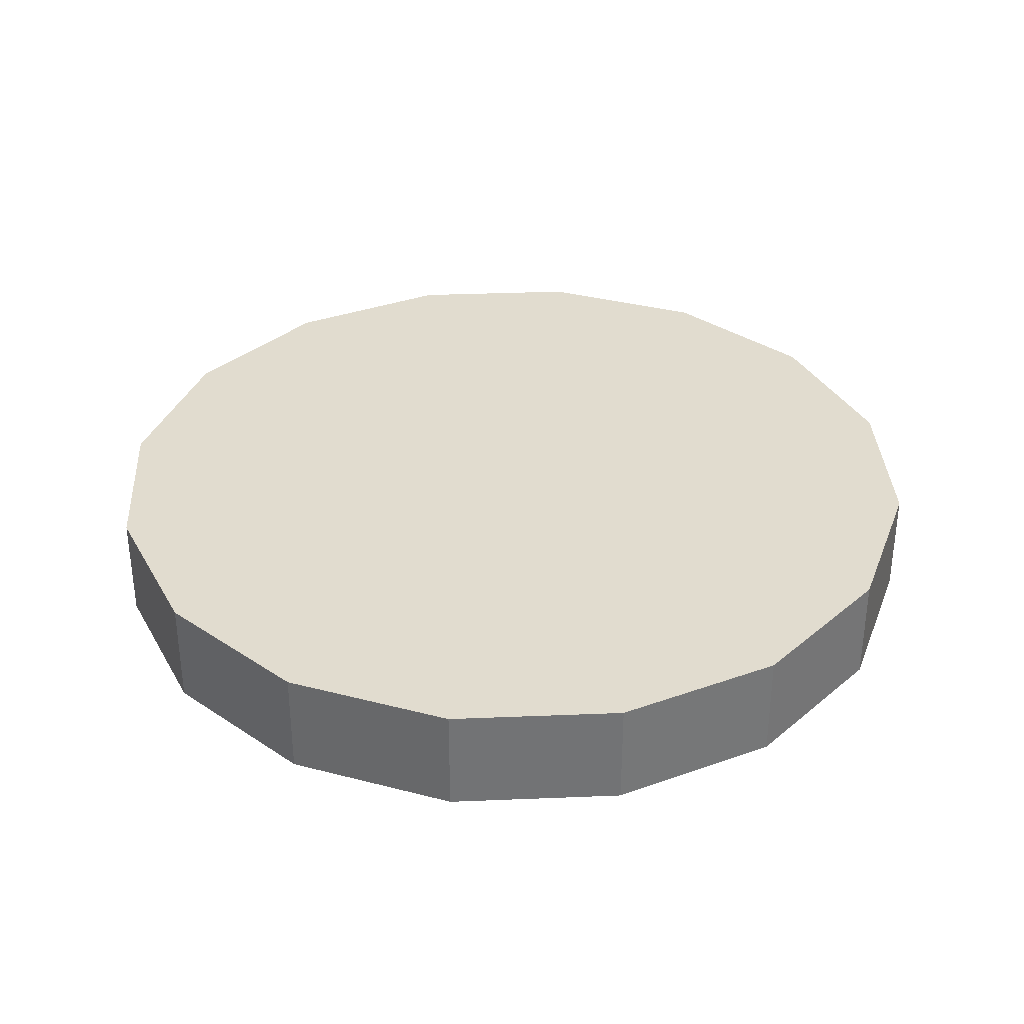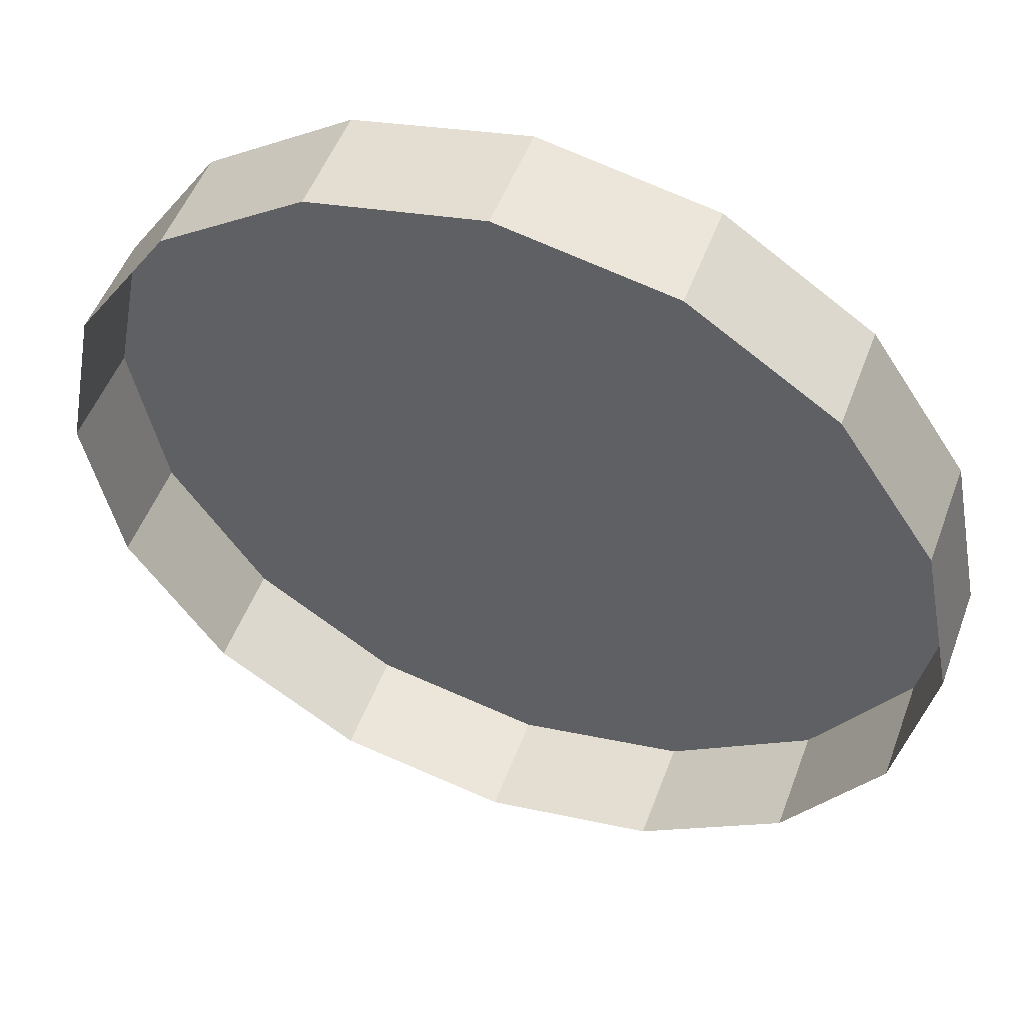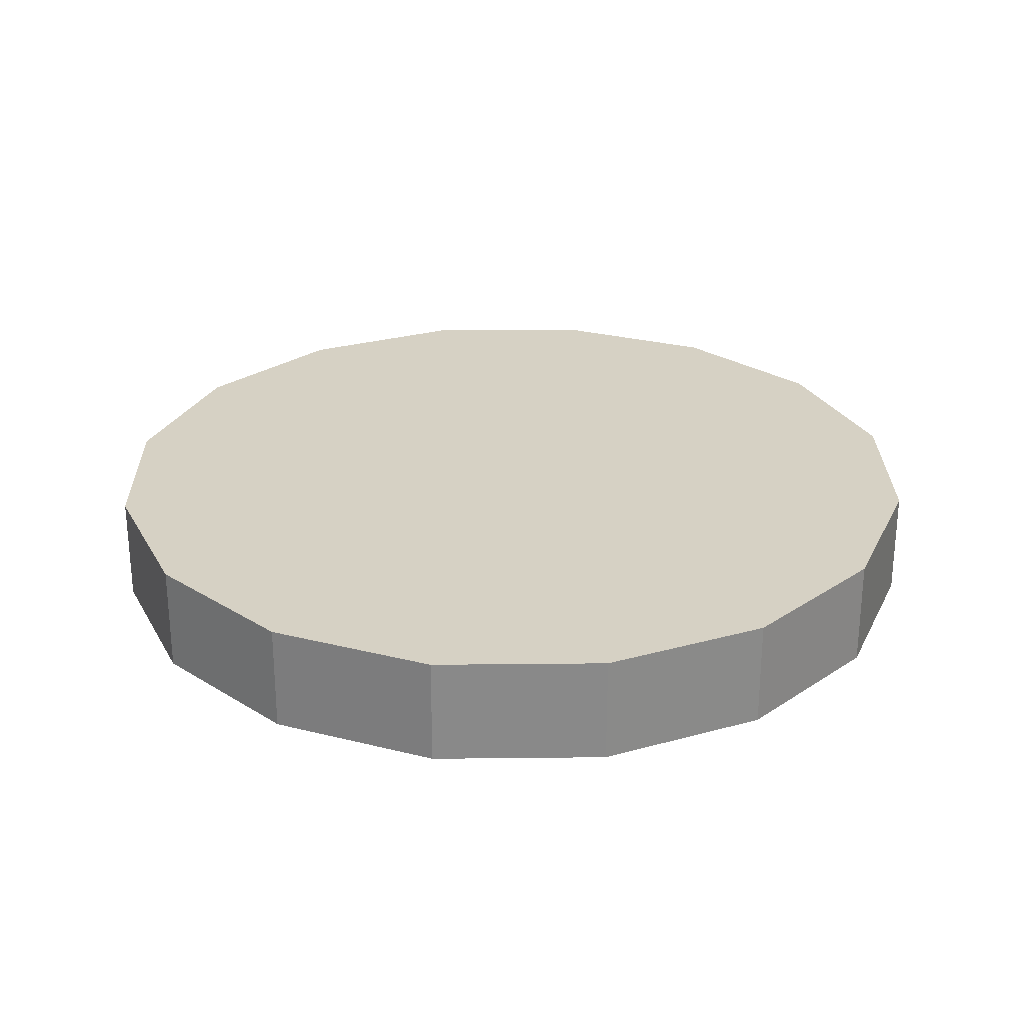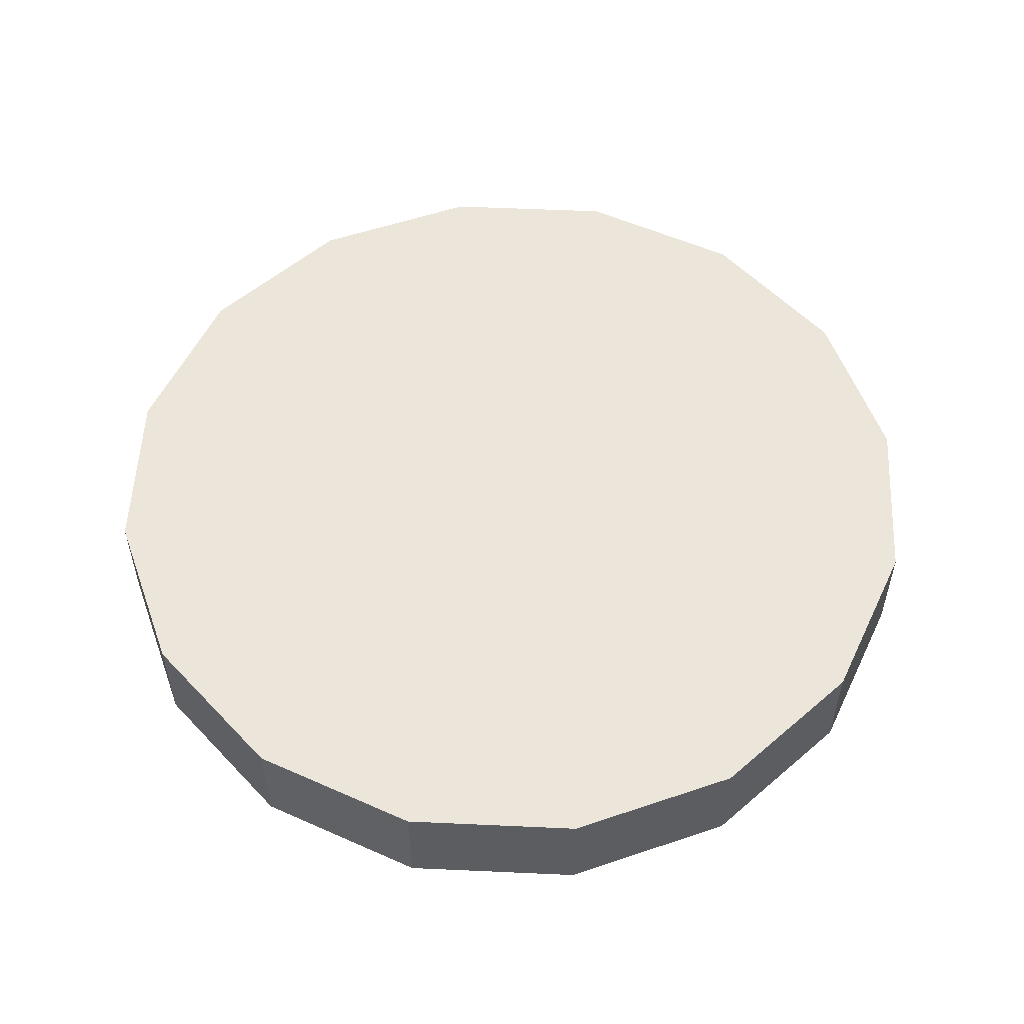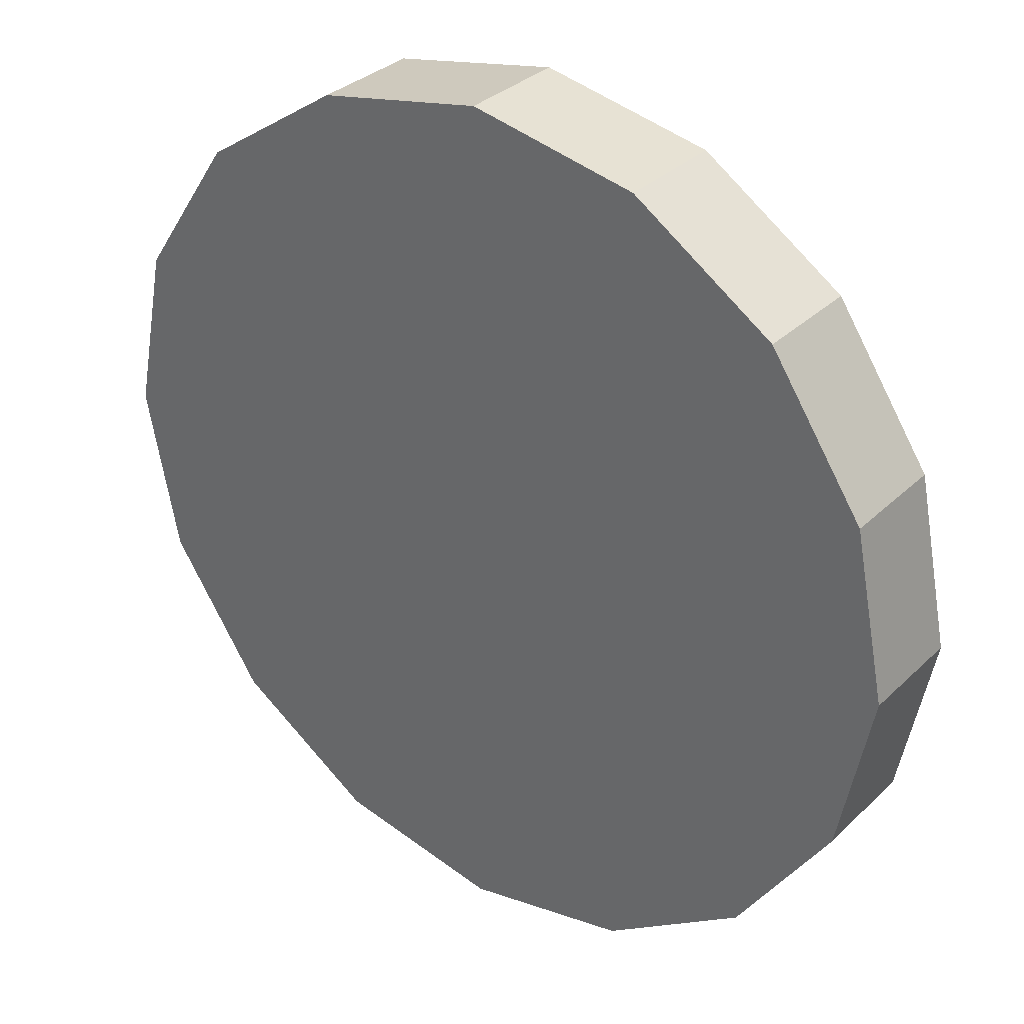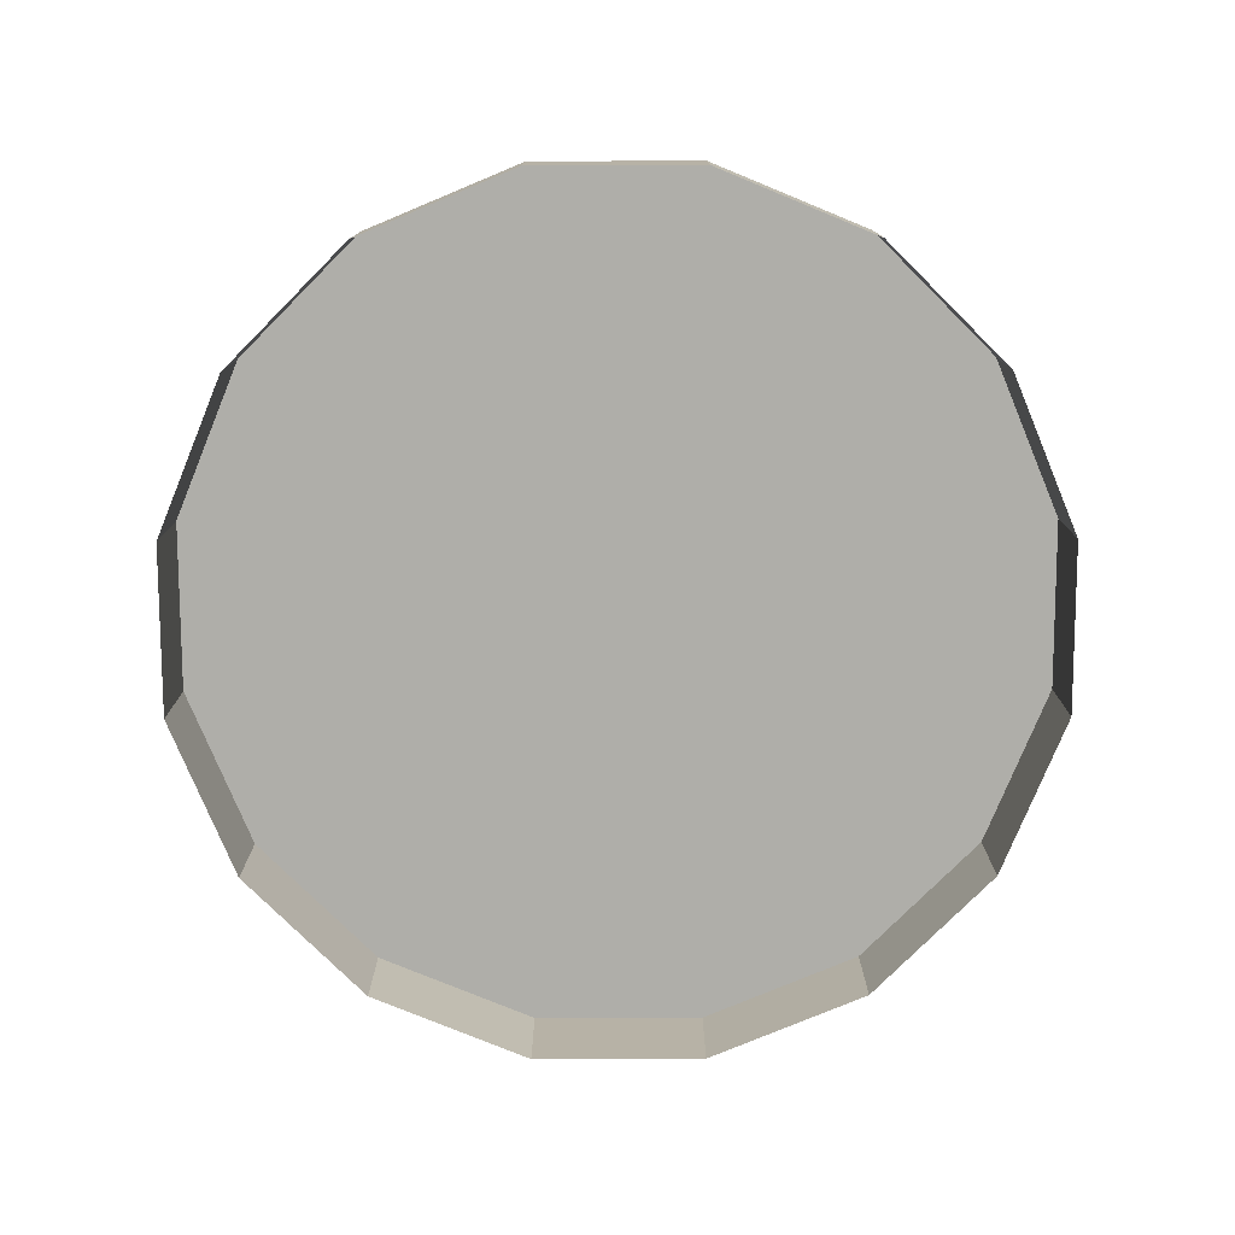
<metadata>
{"format":"obj","ext":"obj","renderer":"f3d","projection":"perspective","resolution":1024,"background":"white","views":[{"elev":34.5,"azim":-14.4,"up":"+Z"},{"elev":51.0,"azim":-159.9,"up":"+Y"},{"elev":26.9,"azim":-169.7,"up":"+Z"},{"elev":54.6,"azim":14.0,"up":"+Z"},{"elev":32.5,"azim":37.5,"up":"+Y"},{"elev":-77.5,"azim":123.9,"up":"+Z"}]}
</metadata>
<code>
o LM_L_LW4_UnderPF
v -4.477 -163.6 -32.37
v -13.5 -161.8 -32.37
v -4.477 -163.6 -26.57
v -13.5 -161.8 -32.37
v -22.53 -163.6 -32.37
v -13.5 -161.8 -26.57
v -13.5 -161.8 -32.37
v -13.5 -161.8 -26.57
v -4.477 -163.6 -26.57
v 3.174 -168.7 -32.37
v -4.477 -163.6 -32.37
v 3.174 -168.7 -26.57
v -4.477 -163.6 -32.37
v -4.477 -163.6 -26.57
v 3.174 -168.7 -26.57
v -22.53 -163.6 -32.37
v -22.53 -163.6 -26.57
v -13.5 -161.8 -26.57
v -22.53 -163.6 -32.37
v -30.18 -168.7 -32.37
v -22.53 -163.6 -26.57
v 3.174 -168.7 -32.37
v 3.174 -168.7 -26.57
v 8.287 -176.3 -26.57
v 8.287 -176.3 -32.37
v 3.174 -168.7 -32.37
v 8.287 -176.3 -26.57
v -30.18 -168.7 -32.37
v -30.18 -168.7 -26.57
v -22.53 -163.6 -26.57
v 10.08 -185.4 -26.57
v -4.477 -163.6 -26.57
v -13.5 -161.8 -26.57
v 10.08 -185.4 -26.57
v 3.174 -168.7 -26.57
v -4.477 -163.6 -26.57
v -30.18 -168.7 -32.37
v -35.29 -176.3 -32.37
v -30.18 -168.7 -26.57
v -37.09 -185.4 -26.57
v -13.5 -161.8 -26.57
v -22.53 -163.6 -26.57
v 10.08 -185.4 -26.57
v 8.287 -176.3 -26.57
v 3.174 -168.7 -26.57
v 8.287 -176.3 -32.37
v 8.287 -176.3 -26.57
v 10.08 -185.4 -26.57
v 10.08 -185.4 -32.37
v 8.287 -176.3 -32.37
v 10.08 -185.4 -26.57
v -37.09 -185.4 -26.57
v -22.53 -163.6 -26.57
v -30.18 -168.7 -26.57
v -35.29 -176.3 -32.37
v -35.29 -176.3 -26.57
v -30.18 -168.7 -26.57
v -35.29 -176.3 -32.37
v -37.09 -185.4 -32.37
v -35.29 -176.3 -26.57
v -30.18 -168.7 -26.57
v -35.29 -176.3 -26.57
v -37.09 -185.4 -26.57
v -13.5 -161.8 -26.57
v 3.174 -202 -26.57
v 10.08 -185.4 -26.57
v 10.08 -185.4 -32.37
v 10.08 -185.4 -26.57
v 8.287 -194.4 -26.57
v 8.287 -194.4 -32.37
v 10.08 -185.4 -32.37
v 8.287 -194.4 -26.57
v -37.09 -185.4 -32.37
v -37.09 -185.4 -26.57
v -35.29 -176.3 -26.57
v -13.5 -161.8 -26.57
v -37.09 -185.4 -26.57
v -30.18 -202 -26.57
v -37.09 -185.4 -32.37
v -35.29 -194.4 -32.37
v -37.09 -185.4 -26.57
v -13.5 -161.8 -26.57
v -13.5 -208.9 -26.57
v 3.174 -202 -26.57
v 3.174 -202 -26.57
v 8.287 -194.4 -26.57
v 10.08 -185.4 -26.57
v 8.287 -194.4 -32.37
v 8.287 -194.4 -26.57
v 3.174 -202 -26.57
v -30.18 -202 -26.57
v -13.5 -208.9 -26.57
v 3.174 -202 -32.37
v 8.287 -194.4 -32.37
v 3.174 -202 -26.57
v -35.29 -194.4 -32.37
v -35.29 -194.4 -26.57
v -37.09 -185.4 -26.57
v -35.29 -194.4 -32.37
v -30.18 -202 -32.37
v -35.29 -194.4 -26.57
v -37.09 -185.4 -26.57
v -35.29 -194.4 -26.57
v -30.18 -202 -26.57
v 3.174 -202 -32.37
v 3.174 -202 -26.57
v -4.477 -207.1 -26.57
v -4.477 -207.1 -32.37
v 3.174 -202 -32.37
v -4.477 -207.1 -26.57
v -30.18 -202 -32.37
v -30.18 -202 -26.57
v -35.29 -194.4 -26.57
v -30.18 -202 -32.37
v -22.53 -207.1 -32.37
v -30.18 -202 -26.57
v -13.5 -208.9 -32.37
v -4.477 -207.1 -32.37
v -13.5 -208.9 -26.57
v -13.5 -208.9 -26.57
v -4.477 -207.1 -26.57
v 3.174 -202 -26.57
v -4.477 -207.1 -32.37
v -4.477 -207.1 -26.57
v -13.5 -208.9 -26.57
v -22.53 -207.1 -32.37
v -13.5 -208.9 -32.37
v -22.53 -207.1 -26.57
v -22.53 -207.1 -32.37
v -22.53 -207.1 -26.57
v -30.18 -202 -26.57
v -13.5 -208.9 -32.37
v -13.5 -208.9 -26.57
v -22.53 -207.1 -26.57
v -22.53 -207.1 -26.57
f 3 2 1
f 6 5 4
f 9 8 7
f 12 11 10
f 15 14 13
f 18 17 16
f 21 20 19
f 24 23 22
f 27 26 25
f 30 29 28
f 33 32 31
f 36 35 34
f 39 38 37
f 42 41 40
f 45 44 43
f 48 47 46
f 51 50 49
f 54 53 52
f 57 56 55
f 60 59 58
f 63 62 61
f 66 65 64
f 69 68 67
f 72 71 70
f 75 74 73
f 78 77 76
f 81 80 79
f 84 83 82
f 87 86 85
f 90 89 88
f 92 91 64
f 95 94 93
f 98 97 96
f 101 100 99
f 104 103 102
f 107 106 105
f 110 109 108
f 113 112 111
f 116 115 114
f 119 118 117
f 122 121 120
f 125 124 123
f 128 127 126
f 131 130 129
f 134 133 132
f 92 135 91

</code>
